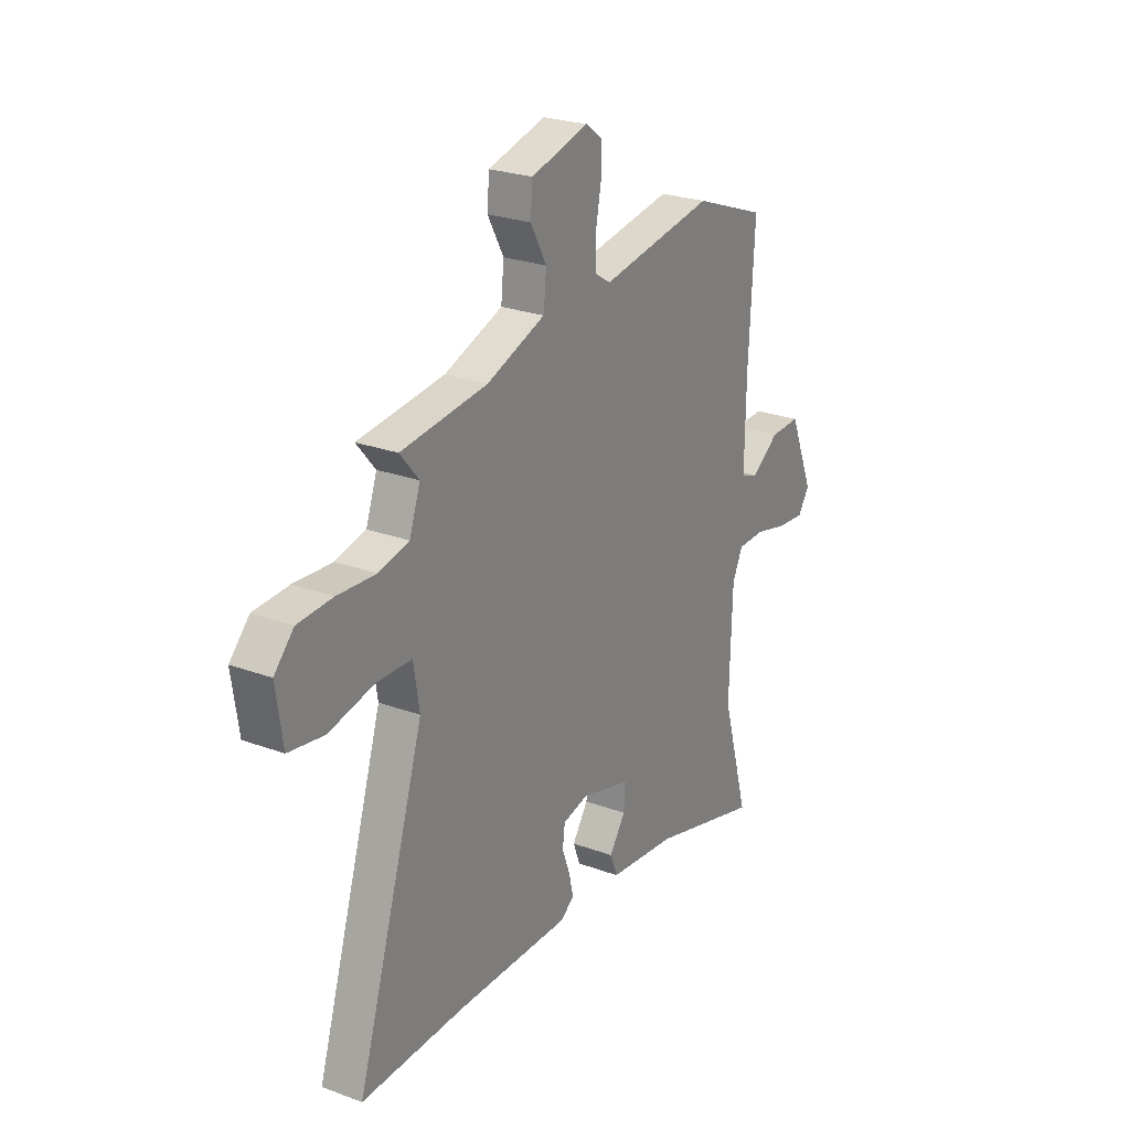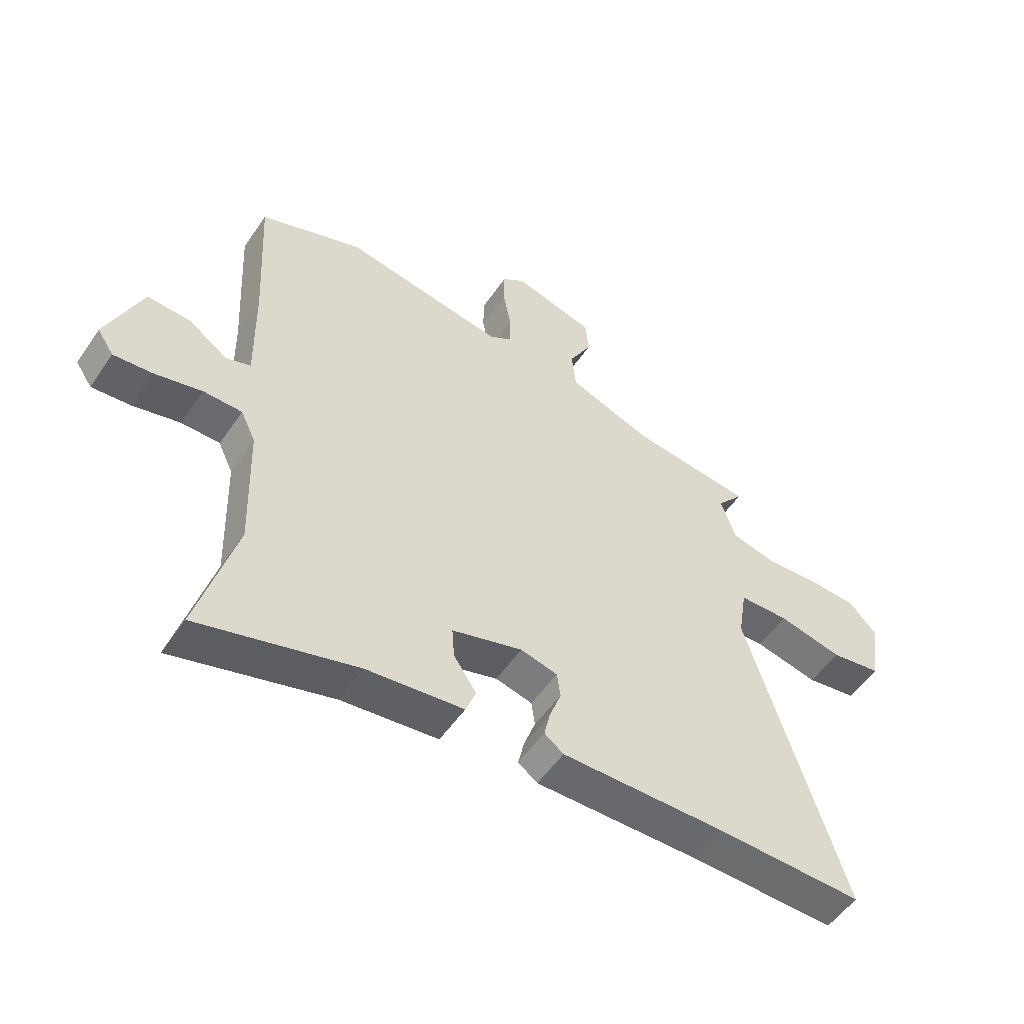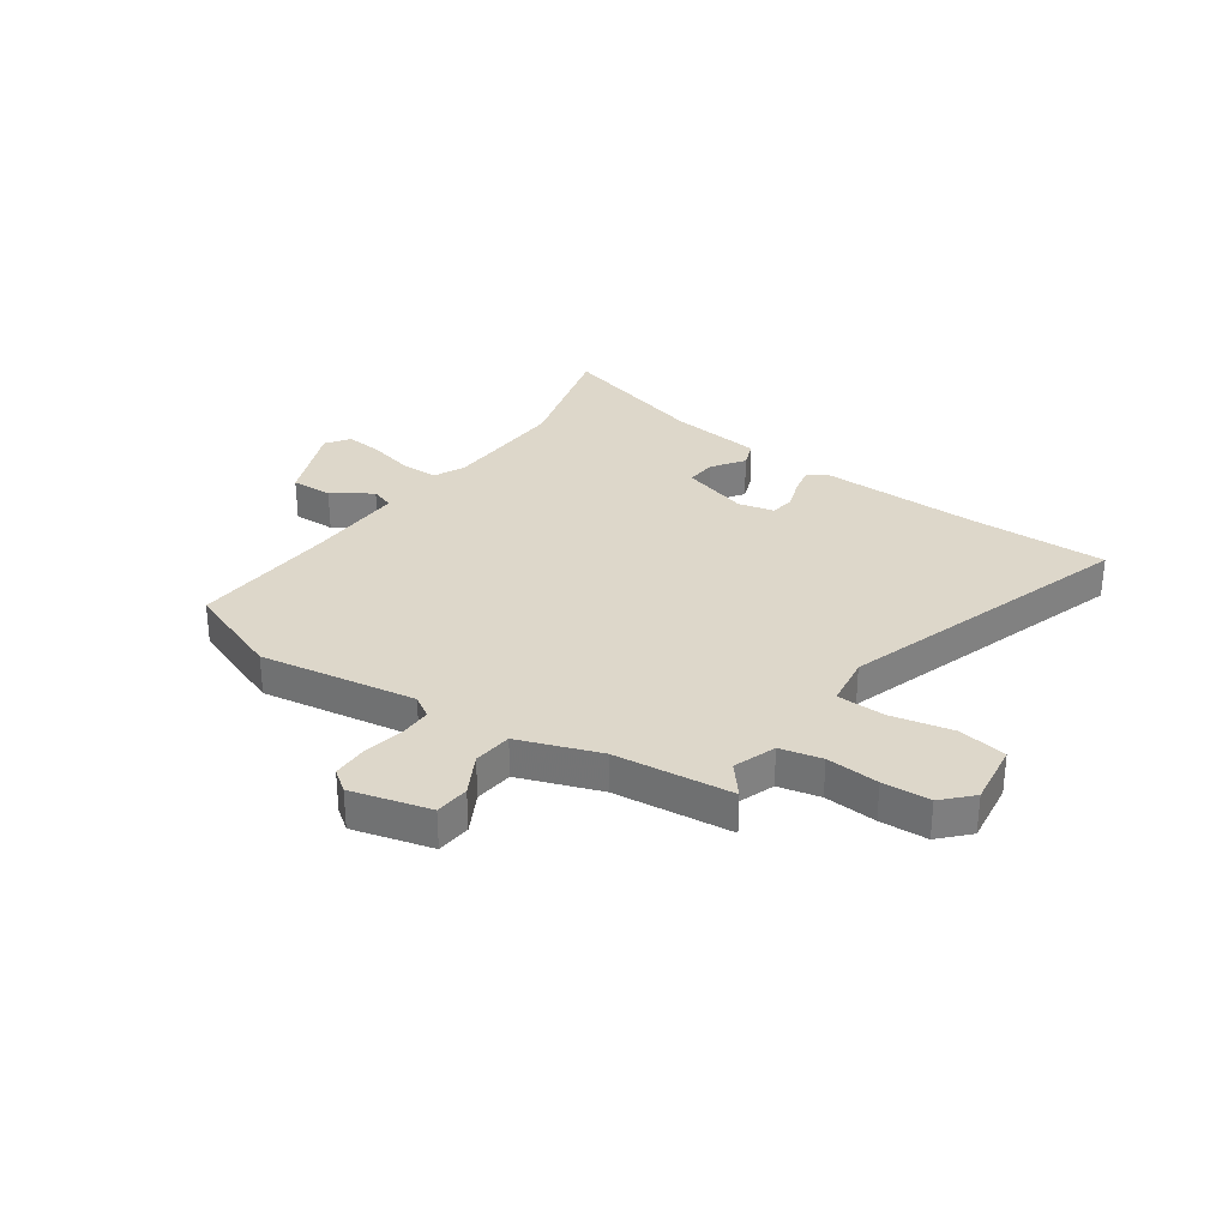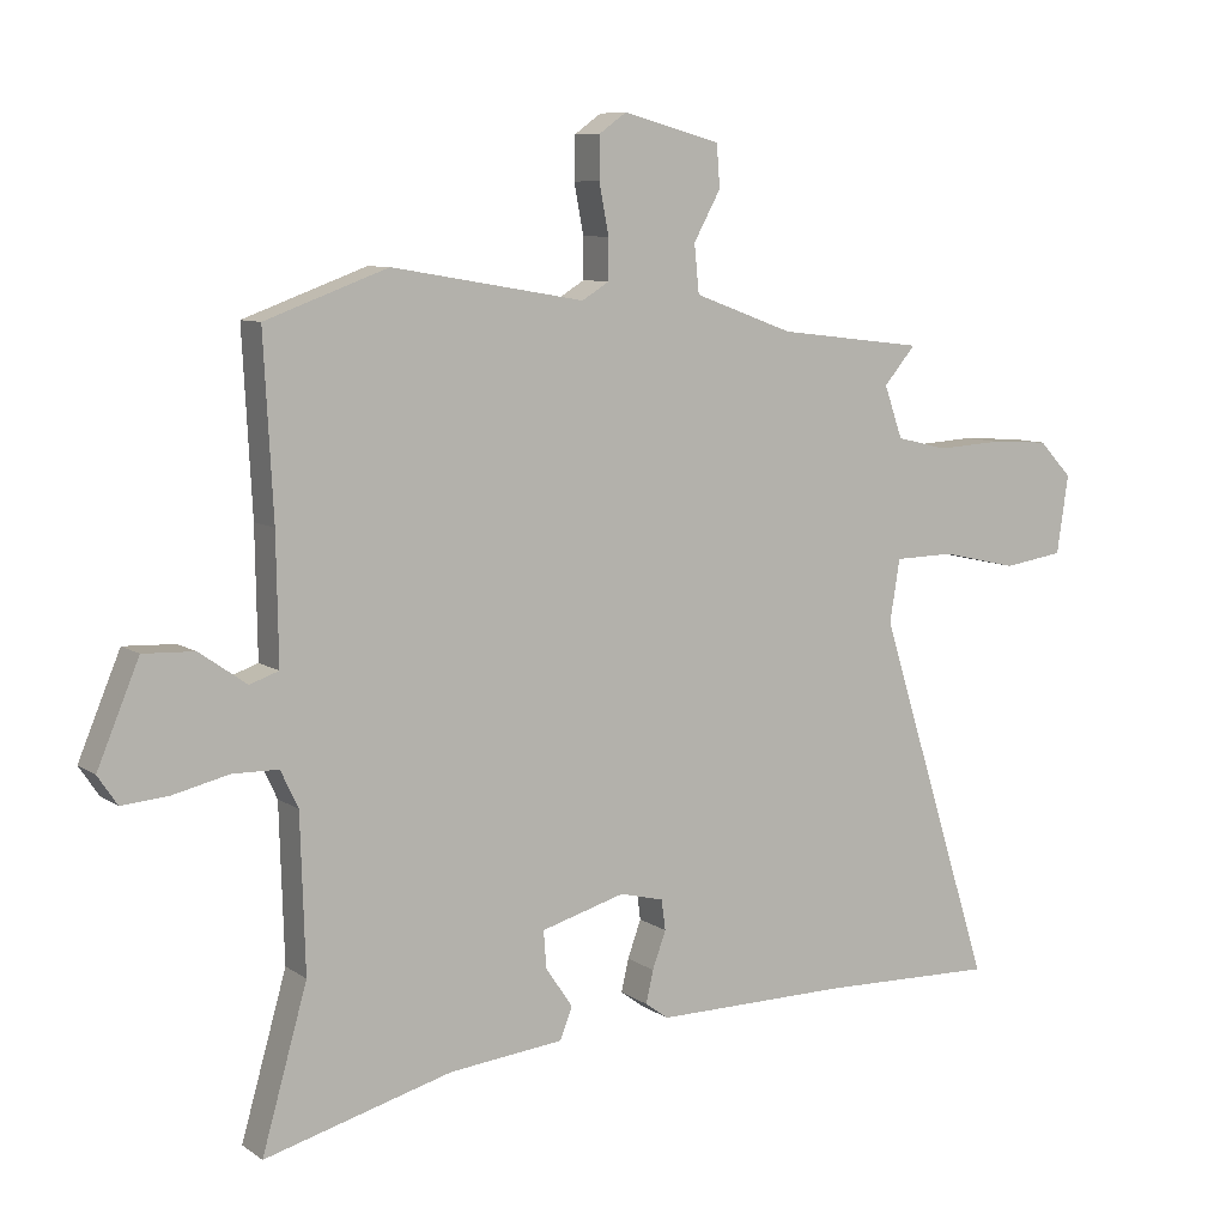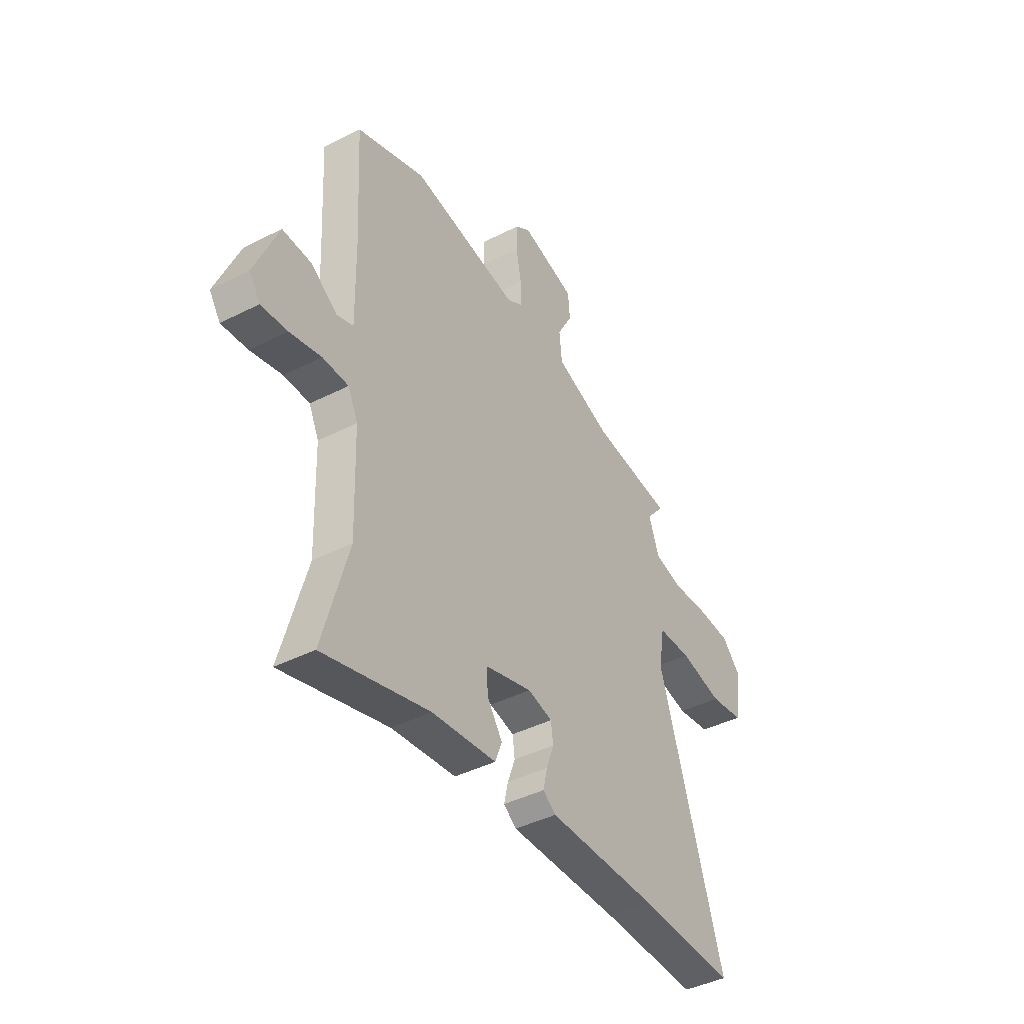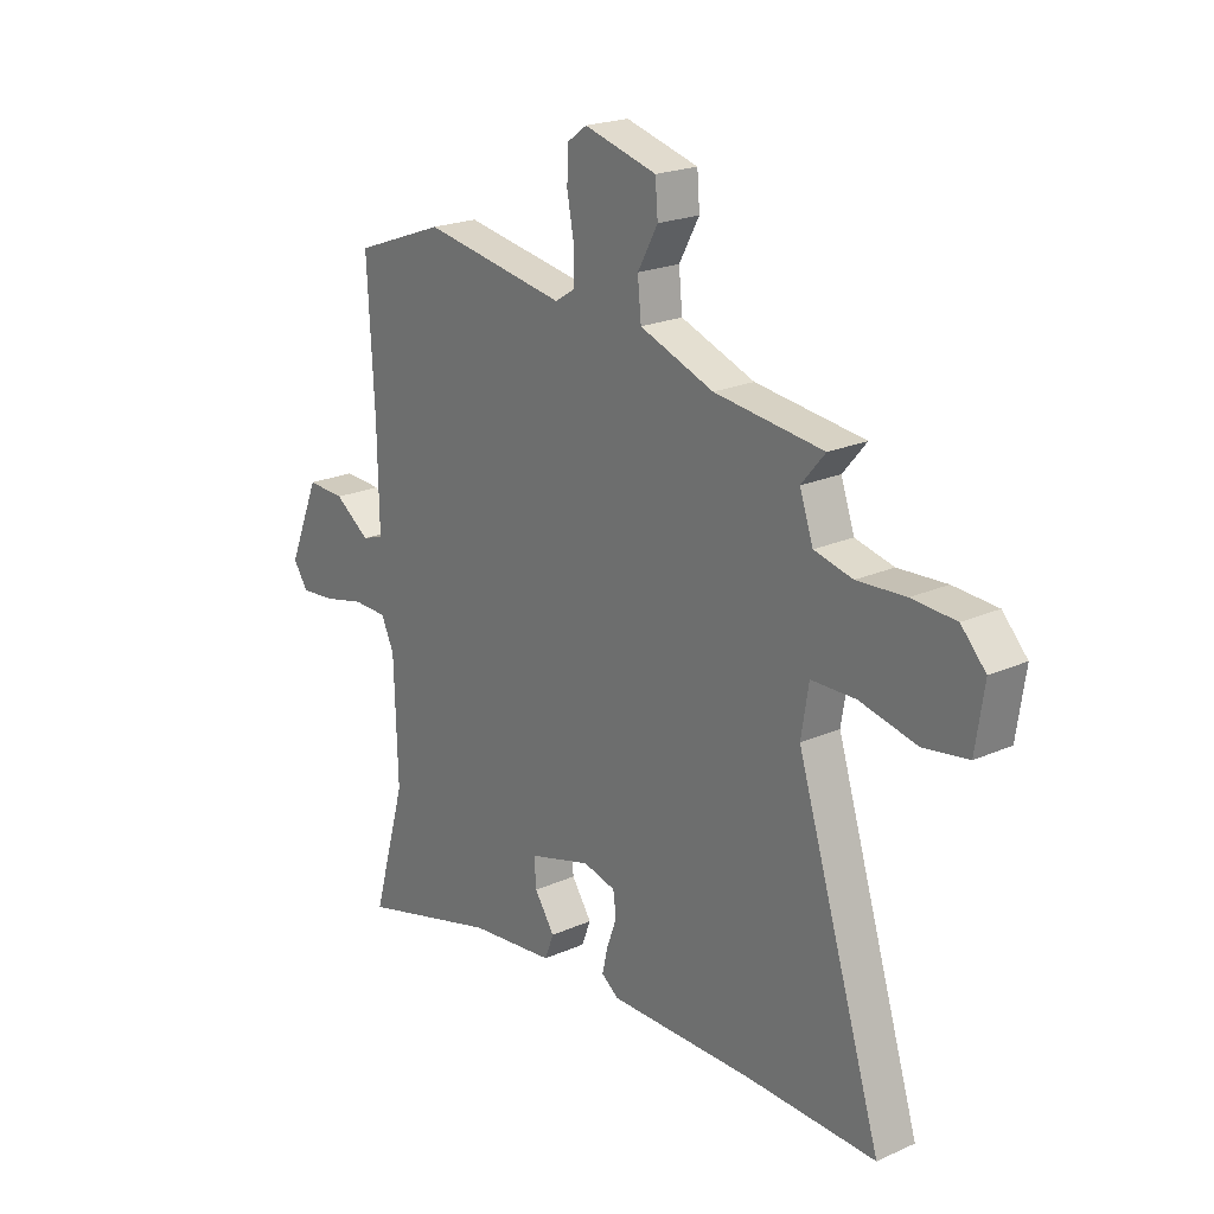
<metadata>
{"format":"obj","ext":"obj","renderer":"f3d","projection":"perspective","resolution":1024,"background":"white","views":[{"elev":24.9,"azim":121.0,"up":"+Z"},{"elev":-53.0,"azim":-33.5,"up":"+Z"},{"elev":30.9,"azim":35.3,"up":"+Y"},{"elev":8.2,"azim":-29.7,"up":"+Z"},{"elev":-42.0,"azim":-58.5,"up":"+Z"},{"elev":21.4,"azim":51.7,"up":"+Z"}]}
</metadata>
<code>
v -0.529 0.07 -0.604
v -0.462 0.07 -0.367
v -0.469 0.07 -0.138
v -0.495 0.07 -0.083
v -0.563 0.07 -0.082
v -0.646 0.07 -0.102
v -0.715 0.07 -0.108
v -0.744 0.07 -0.065
v -0.682 0.07 0.084
v -0.606 0.07 0.081
v -0.536 0.07 0.032
v -0.493 0.07 0.047
v -0.496 0.07 0.233
v -0.51 0.07 0.496
v -0.329 0.07 0.563
v -0.044 0.07 0.515
v -0.004 0.07 0.54
v -0.004 0.07 0.6
v -0.018 0.07 0.674
v -0.017 0.07 0.737
v 0.023 0.07 0.766
v 0.167 0.07 0.727
v 0.172 0.07 0.664
v 0.132 0.07 0.591
v 0.139 0.07 0.52
v 0.286 0.07 0.466
v 0.502 0.07 0.441
v 0.455 0.07 0.385
v 0.482 0.07 0.308
v 0.558 0.07 0.29
v 0.654 0.07 0.296
v 0.741 0.07 0.291
v 0.79 0.07 0.239
v 0.773 0.07 0.123
v 0.684 0.07 0.109
v 0.571 0.07 0.134
v 0.483 0.07 0.132
v 0.468 0.07 0.039
v 0.638 0.07 -0.503
v 0.38 0.07 -0.497
v 0.091 0.07 -0.5
v 0.057 0.07 -0.475
v 0.068 0.07 -0.427
v 0.088 0.07 -0.372
v 0.082 0.07 -0.327
v 0.017 0.07 -0.311
v -0.107 0.07 -0.347
v -0.103 0.07 -0.402
v -0.063 0.07 -0.461
v -0.081 0.07 -0.508
v -0.251 0.07 -0.527
v -0.529 0 -0.604
v -0.462 0 -0.367
v -0.469 0 -0.138
v -0.495 0 -0.083
v -0.563 0 -0.082
v -0.646 0 -0.102
v -0.715 0 -0.108
v -0.744 0 -0.065
v -0.682 0 0.084
v -0.606 0 0.081
v -0.536 0 0.032
v -0.493 0 0.047
v -0.496 0 0.233
v -0.51 0 0.496
v -0.329 0 0.563
v -0.044 0 0.515
v -0.004 0 0.54
v -0.004 0 0.6
v -0.018 0 0.674
v -0.017 0 0.737
v 0.023 0 0.766
v 0.167 0 0.727
v 0.172 0 0.664
v 0.132 0 0.591
v 0.139 0 0.52
v 0.286 0 0.466
v 0.502 0 0.441
v 0.455 0 0.385
v 0.482 0 0.308
v 0.558 0 0.29
v 0.654 0 0.296
v 0.741 0 0.291
v 0.79 0 0.239
v 0.773 0 0.123
v 0.684 0 0.109
v 0.571 0 0.134
v 0.483 0 0.132
v 0.468 0 0.039
v 0.638 0 -0.503
v 0.38 0 -0.497
v 0.091 0 -0.5
v 0.057 0 -0.475
v 0.068 0 -0.427
v 0.088 0 -0.372
v 0.082 0 -0.327
v 0.017 0 -0.311
v -0.107 0 -0.347
v -0.103 0 -0.402
v -0.063 0 -0.461
v -0.081 0 -0.508
v -0.251 0 -0.527
f 48 49 50 51
f 47 48 51 1
f 41 42 43 44
f 40 41 44
f 38 39 40 44
f 37 38 44 45
f 33 34 35 36
f 33 36 37
f 30 31 32 33
f 30 33 37
f 29 30 37 45
f 26 27 28
f 25 26 28 29
f 21 22 23 24
f 21 24 25
f 18 19 20 21
f 17 18 21 25
f 16 17 25 29
f 13 14 15 16
f 12 13 16 29
f 8 9 10 11
f 5 6 7 8
f 4 5 8 11
f 3 4 11 12
f 47 1 2
f 46 47 2 3
f 29 45 46
f 3 12 29 46
f 102 101 100 99
f 52 102 99 98
f 95 94 93 92
f 95 92 91
f 95 91 90 89
f 96 95 89 88
f 87 86 85 84
f 88 87 84
f 84 83 82 81
f 88 84 81
f 96 88 81 80
f 79 78 77
f 80 79 77 76
f 75 74 73 72
f 76 75 72
f 72 71 70 69
f 76 72 69 68
f 80 76 68 67
f 67 66 65 64
f 80 67 64 63
f 62 61 60 59
f 59 58 57 56
f 62 59 56 55
f 63 62 55 54
f 53 52 98
f 54 53 98 97
f 97 96 80
f 97 80 63 54
f 1 52 53 2
f 2 53 54 3
f 3 54 55 4
f 4 55 56 5
f 5 56 57 6
f 6 57 58 7
f 7 58 59 8
f 8 59 60 9
f 9 60 61 10
f 10 61 62 11
f 11 62 63 12
f 12 63 64 13
f 13 64 65 14
f 14 65 66 15
f 15 66 67 16
f 16 67 68 17
f 17 68 69 18
f 18 69 70 19
f 19 70 71 20
f 20 71 72 21
f 21 72 73 22
f 22 73 74 23
f 23 74 75 24
f 24 75 76 25
f 25 76 77 26
f 26 77 78 27
f 27 78 79 28
f 28 79 80 29
f 29 80 81 30
f 30 81 82 31
f 31 82 83 32
f 32 83 84 33
f 33 84 85 34
f 34 85 86 35
f 35 86 87 36
f 36 87 88 37
f 37 88 89 38
f 38 89 90 39
f 39 90 91 40
f 40 91 92 41
f 41 92 93 42
f 42 93 94 43
f 43 94 95 44
f 44 95 96 45
f 45 96 97 46
f 46 97 98 47
f 47 98 99 48
f 48 99 100 49
f 49 100 101 50
f 50 101 102 51
f 51 102 52 1

</code>
